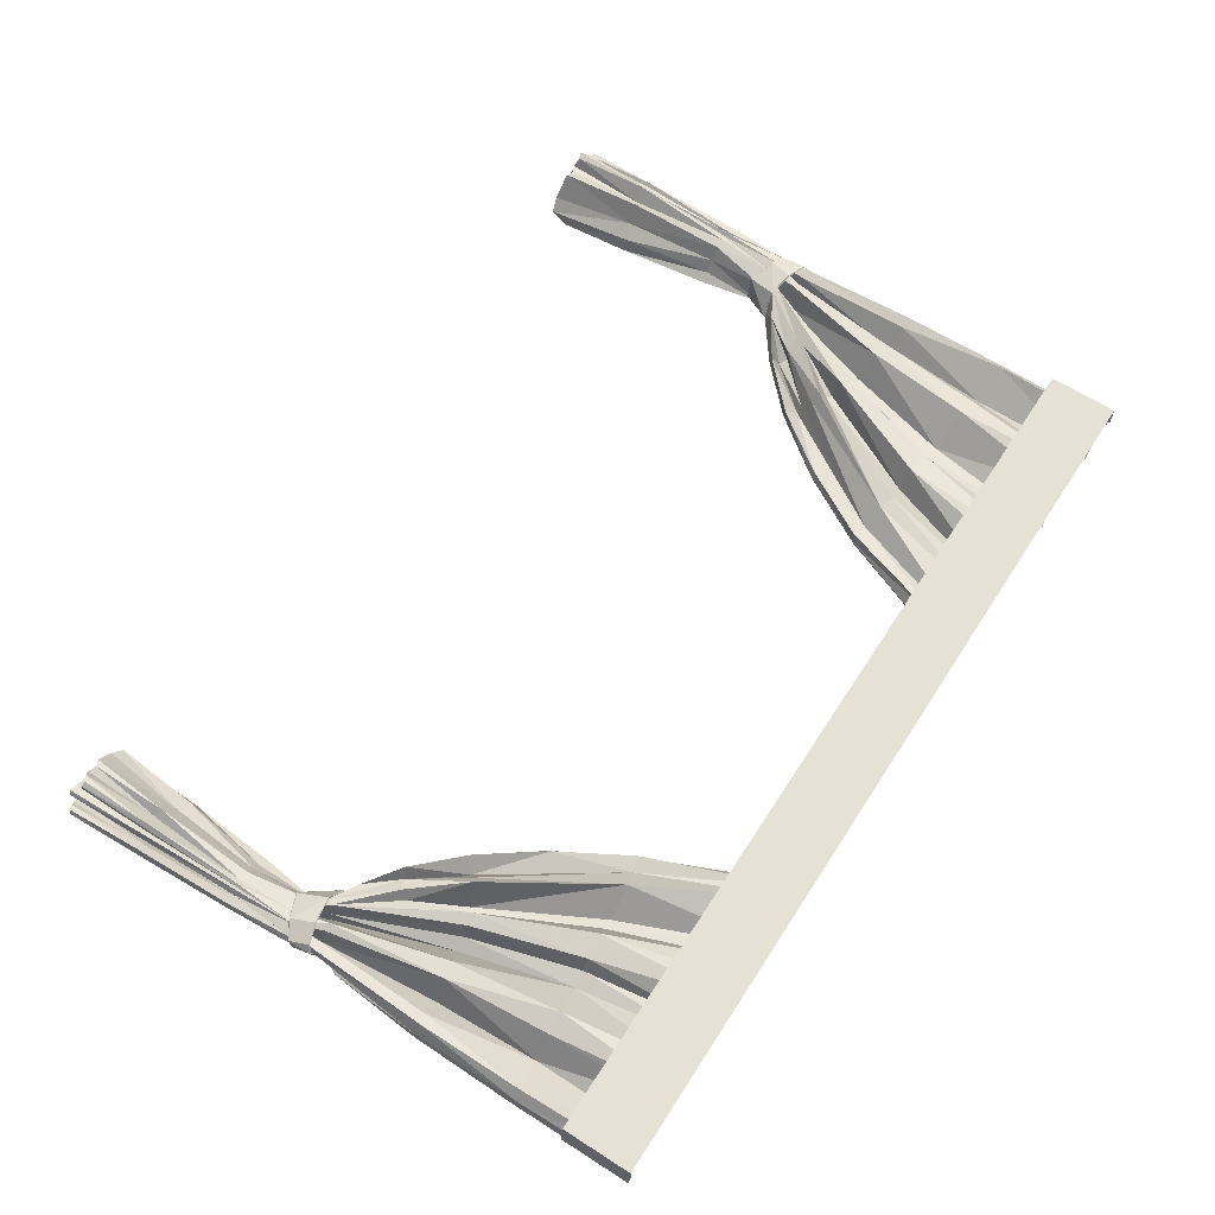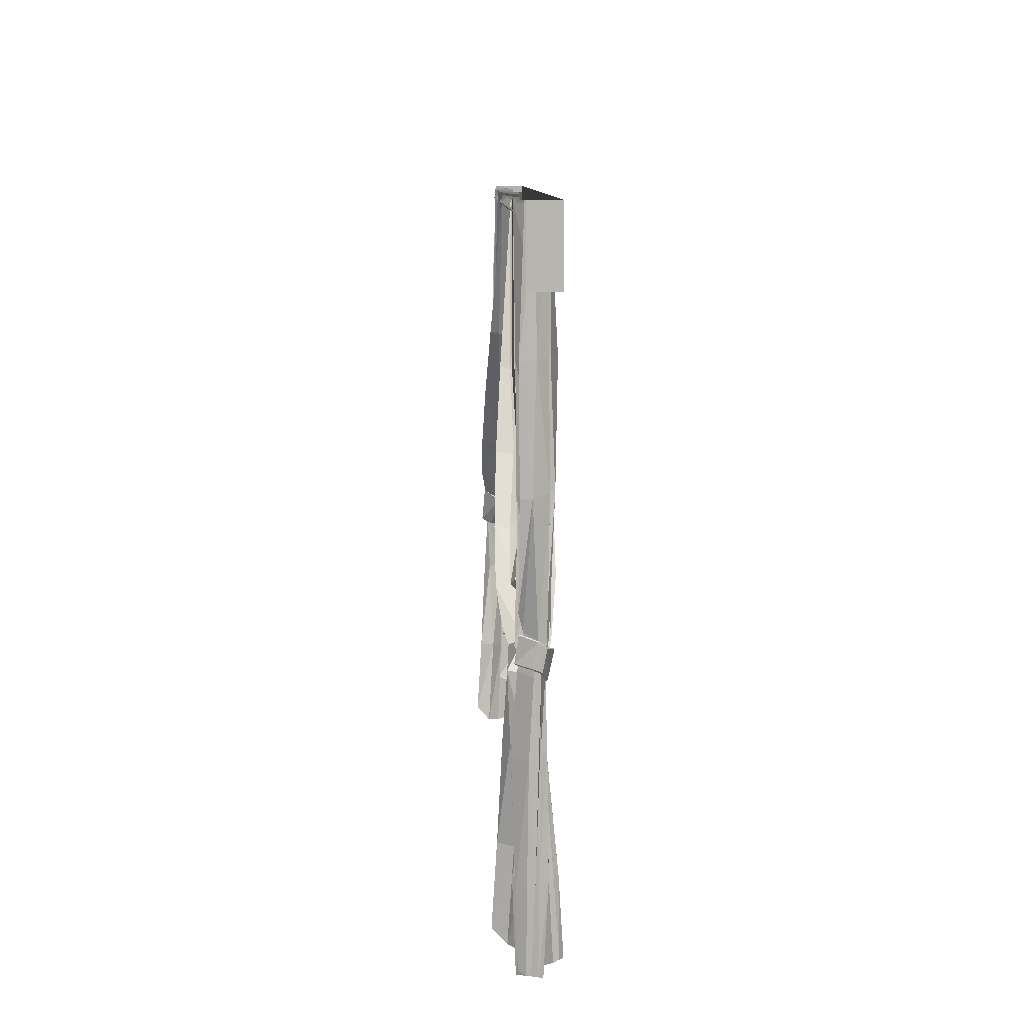
<metadata>
{"format":"obj","ext":"obj","renderer":"f3d","projection":"perspective","resolution":1024,"background":"white","views":[{"elev":64.4,"azim":122.9,"up":"+Z"},{"elev":9.3,"azim":-91.8,"up":"+Y"}]}
</metadata>
<code>
g Chap01_Prop_Curtain_01
v -2.162 -1.918 -0.06153
v -2.159 -1.761 -0.07024
v -2.135 -1.776 -0.1467
v -2.085 -1.185 -0.1782
v -2.176 -1.167 -0.0669
v -2.062 -0.6443 -0.1805
v -2.208 -1.771 -0.0573
v -2.162 -1.918 -0.06153
v -2.231 -0.6152 -0.05341
v -2.066 -0.01307 -0.1902
v -2.215 -0.02177 -0.05415
v -2.231 -1.158 -0.04761
v -2.274 -0.6165 -0.1042
v -2.215 -0.02177 -0.05415
v -2.263 -0.01061 -0.1072
v -2.281 -0.6291 -0.1744
v -2.284 0.001329 -0.1525
v -2.268 -1.171 -0.1182
v -2.272 -1.175 -0.1696
v -2.233 -1.641 -0.1745
v -2.185 -1.732 -0.1534
v -2.219 -1.76 -0.09291
v -2.175 -1.892 -0.1764
v -2.237 -1.908 -0.1117
v -2.217 -1.899 -0.08007
v -2.071 -1.777 -0.04332
v -2.109 -1.946 -0.0764
v -2.005 -1.179 -0.01525
v -1.921 -1.194 -0.01264
v -1.851 -0.6462 0.001705
v -1.957 -0.6387 -0.03361
v -1.88 -0.02547 -0.03287
v -1.929 -0.0246 -0.08487
v -1.758 -0.02637 -0.05463
v -2.062 -0.6443 -0.1805
v -2.085 -1.185 -0.1782
v -2.11 -1.775 -0.06
v -2.071 -1.777 -0.04332
v -1.686 -0.6799 -0.159
v -1.582 -0.01 -0.1613
v -1.605 -0.6945 -0.1402
v -1.503 -0.02485 -0.1571
v -1.565 -0.6933 -0.0646
v -1.382 -0.02614 -0.04563
v -1.442 -0.7063 -0.03661
v -1.283 -0.0231 -0.05108
v -1.129 -0.01811 -0.1614
v -1.833 -1.226 -0.1622
v -2.032 -1.824 -0.183
v -2.071 -1.777 -0.04332
v -1.768 -1.233 -0.1485
v -2.019 -1.819 -0.1234
v -1.739 -1.239 -0.04321
v -1.686 -1.261 -0.02413
v -1.379 -0.7213 -0.1626
v -2 -1.815 -0.03064
v -1.323 -0.7249 -0.1722
v -1.032 -0.02069 -0.1611
v -1.175 -0.727 -0.045
v -0.7986 -0.02979 -0.0635
v -1.085 -0.7562 -0.1394
v -0.7454 -0.04354 -0.06703
v -1.632 -1.3 -0.1444
v -1.561 -1.321 -0.0008044
v -1.66 -1.284 -0.1473
v -1.789 -1.541 -0.05467
v -2 -1.815 -0.03064
v -1.561 -1.321 -0.0008044
v -1.772 -1.577 0.0002944
v -1.715 -1.602 -0.03222
v -1.532 -1.348 -0.05728
v -1.561 -1.321 -0.0008044
v -1.983 -1.845 -0.04211
v -2.109 -1.946 -0.0764
v -2.032 -1.824 -0.183
v -1.833 -1.226 -0.1622
v -1.513 -1.38 -0.1352
v -1.844 -1.768 -0.05094
v -1.887 -1.828 -0.1412
v -2.022 -1.952 -0.1005
v -1.988 -1.935 -0.2113
v -1.739 -1.6 -0.1702
v -1.703 -1.625 -0.1892
v -1.496 -1.395 -0.1841
v -1.651 -1.647 -0.08611
v -1.649 -1.659 -0.124
v -1.209 -1.128 -0.1213
v -1.431 -1.431 -0.1125
v -1.427 -1.438 -0.1542
v -1.009 -0.7754 -0.1216
v -0.9979 -0.7796 -0.1697
v -0.6829 -0.02956 -0.157
v -1.007 -0.7668 -0.2139
v -1.222 -1.124 -0.239
v -1.2 -1.14 -0.157
v -1.464 -1.42 -0.2514
v -1.725 -1.632 -0.2521
v -1.924 -1.773 -0.228
v -1.989 -1.825 -0.2059
v -1.988 -1.935 -0.2113
v -2.217 -1.899 -0.08007
v -2.192 -2.237 -0.09668
v -2.205 -2.238 -0.08456
v -2.174 -2.761 -0.1975
v -2.218 -2.77 -0.1369
v -2.189 -3.18 -0.1822
v -2.228 -3.171 -0.1492
v -2.248 -3.161 -0.124
v -2.258 -2.78 -0.1044
v -2.273 -3.154 -0.122
v -2.242 -2.24 -0.09072
v -2.217 -1.899 -0.08007
v -2.274 -2.791 -0.1396
v -2.285 -3.145 -0.1432
v -2.263 -3.136 -0.1748
v -2.242 -2.804 -0.1861
v -2.253 -2.249 -0.1314
v -2.19 -2.245 -0.2021
v -2.237 -1.908 -0.1117
v -2.175 -1.892 -0.1764
v -2.192 -2.237 -0.09668
v -2.194 -2.235 -0.08159
v -2.162 -1.918 -0.06153
v -2.209 -2.769 -0.0874
v -2.174 -2.761 -0.1975
v -2.189 -3.18 -0.1822
v -2.219 -3.182 -0.08986
v -2.176 -2.233 -0.05328
v -2.196 -2.776 -0.04723
v -2.204 -3.193 -0.06876
v -2.175 -2.774 -0.0461
v -2.165 -3.185 -0.0822
v -2.097 -3.194 -0.1332
v -2.175 -2.774 -0.0461
v -2.176 -2.233 -0.05328
v -2.16 -2.235 -0.06711
v -2.147 -2.237 -0.056
v -2.109 -1.946 -0.0764
v -2.171 -2.771 -0.02521
v -2.126 -2.242 -0.0547
v -2.151 -2.767 -0.004322
v -2.173 -3.123 -0.0003482
v -2.176 -3.137 -0.02716
v -2.097 -3.194 -0.1332
v -2.148 -3.127 0.01783
v -2.118 -3.144 0.007786
v -2.092 -2.77 -0.06919
v -2.09 -3.165 -0.03751
v -2.05 -3.145 -0.03119
v -2.053 -2.75 -0.03429
v -2.017 -3.161 -0.03436
v -2.075 -2.242 -0.0638
v -2.022 -1.952 -0.1005
v -1.993 -2.741 -0.1312
v -1.933 -3.178 -0.1519
v -1.878 -3.165 -0.2079
v -2.033 -2.249 -0.1358
v -1.988 -1.935 -0.2113
v -1.923 -2.715 -0.1812
v -1.885 -3.09 -0.2763
v -1.904 -2.703 -0.2526
v -1.992 -2.249 -0.1993
v -1.947 -2.232 -0.23
v -1.989 -1.959 -0.2433
v -1.991 -1.963 -0.239
v -1.979 -1.985 -0.1882
v -1.975 -1.981 -0.1891
v -1.887 -1.836 -0.1458
v -1.941 -1.788 -0.229
v -1.943 -1.785 -0.2243
v -1.891 -1.831 -0.1444
v -2.023 -1.999 -0.09453
v -1.974 -1.841 -0.0419
v -2.02 -1.996 -0.09131
v -2.144 -1.941 -0.05168
v -2.143 -1.945 -0.05647
v -2.219 -1.896 -0.07833
v -1.971 -1.844 -0.03843
v -2.104 -1.821 -0.02185
v -2.103 -1.816 -0.02663
v -2.214 -1.792 -0.0549
v -2.211 -1.787 -0.05861
v -2.222 -1.891 -0.07506
v -2.238 -1.876 -0.1169
v -2.242 -1.87 -0.1174
v -2.187 -1.866 -0.1849
v -2.19 -1.86 -0.1891
v -2.231 -1.763 -0.09302
v -2.226 -1.76 -0.09291
v -2.195 -1.741 -0.1707
v -2.192 -1.738 -0.1669
v -2.282 -2.054e-07 7.829e-08
v -1.526e-07 -6.104e-07 -8.345e-09
v -1.551e-08 -0.3547 -9.537e-08
v -2.282 -0.3547 -7.541e-09
v -2.282 -0.3547 -7.541e-09
v -2.298 -0.3547 -0.1471
v -2.298 -2.047e-07 -0.1471
v -2.282 -2.054e-07 7.829e-08
v 2.282 -7.101e-07 -9.498e-08
v 2.282 -0.3547 -1.832e-07
v -1.551e-08 -0.3547 -9.537e-08
v -1.526e-07 -6.104e-07 -8.345e-09
v 2.282 -0.3547 -1.832e-07
v 2.282 -7.101e-07 -9.498e-08
v 2.298 -1.016e-06 -0.1471
v 2.298 -0.3547 -0.1471
v 1.994 -1.96 -0.2433
v 1.975 -1.987 -0.1882
v 1.996 -1.965 -0.239
v 1.97 -1.983 -0.1891
v 2.028 -2.001 -0.09453
v 1.885 -1.838 -0.1458
v 1.946 -1.781 -0.229
v 1.948 -1.778 -0.2243
v 1.889 -1.832 -0.1444
v 2.025 -1.998 -0.09131
v 2.148 -1.947 -0.05821
v 1.975 -1.846 -0.03627
v 1.978 -1.843 -0.03973
v 2.149 -1.943 -0.05342
v 2.231 -1.898 -0.08426
v 2.109 -1.822 -0.02185
v 2.108 -1.818 -0.02663
v 2.235 -1.893 -0.08099
v 2.237 -1.878 -0.1169
v 2.205 -1.794 -0.04695
v 2.201 -1.789 -0.05065
v 2.23 -1.772 -0.0847
v 2.225 -1.768 -0.0846
v 2.241 -1.872 -0.1174
v 2.192 -1.868 -0.1849
v 2.195 -1.862 -0.1891
v 2.2 -1.743 -0.1707
v 2.197 -1.739 -0.1669
v 2.162 -1.918 -0.06153
v 2.135 -1.776 -0.1819
v 2.159 -1.761 -0.07024
v 2.084 -1.185 -0.1695
v 2.175 -1.167 -0.0669
v 2.062 -0.6443 -0.1719
v 2.207 -1.771 -0.0573
v 2.162 -1.918 -0.06153
v 2.23 -0.6152 -0.05341
v 2.231 -1.158 -0.04761
v 2.217 -1.899 -0.08007
v 2.218 -1.76 -0.09291
v 2.236 -1.908 -0.1117
v 2.174 -1.892 -0.1764
v 2.184 -1.732 -0.1534
v 2.268 -1.171 -0.1182
v 2.232 -1.641 -0.1745
v 2.271 -1.175 -0.1696
v 2.28 -0.6291 -0.1744
v 2.273 -0.6165 -0.1042
v 2.263 -0.01061 -0.1072
v 2.283 0.001329 -0.1525
v 2.215 -0.02177 -0.05415
v 2.066 -0.01942 -0.1624
v 1.928 -0.03095 -0.06807
v 1.956 -0.6387 -0.03361
v 2.004 -1.179 -0.01525
v 2.084 -1.185 -0.1695
v 1.88 -0.03182 -0.01112
v 2.135 -1.776 -0.1819
v 1.85 -0.6462 0.001705
v 1.758 -0.03273 -0.03289
v 1.685 -0.6799 -0.1723
v 1.581 -0.01636 -0.1528
v 2.11 -1.775 -0.06
v 2.07 -1.777 -0.04332
v 1.921 -1.194 -0.01264
v 2.07 -1.777 -0.04332
v 2.108 -1.946 -0.0764
v 1.832 -1.226 -0.1755
v 2.031 -1.824 -0.183
v 2.07 -1.777 -0.04332
v 1.604 -0.6945 -0.1434
v 1.502 -0.02485 -0.1603
v 1.768 -1.233 -0.1367
v 1.832 -1.226 -0.1755
v 1.564 -0.6933 -0.0646
v 1.381 -0.02614 -0.04563
v 1.738 -1.239 -0.04321
v 1.441 -0.7063 -0.03661
v 1.282 -0.0231 -0.05108
v 1.128 -0.01811 -0.1421
v 1.685 -1.261 -0.02413
v 2.018 -1.819 -0.1234
v 1.832 -1.226 -0.1755
v 2.031 -1.824 -0.183
v 2.108 -1.946 -0.0764
v 1.999 -1.815 -0.03064
v 1.983 -1.845 -0.04211
v 1.378 -0.7213 -0.1626
v 1.771 -1.577 0.0002942
v 1.788 -1.541 -0.05467
v 1.999 -1.815 -0.03064
v 1.322 -0.7249 -0.1846
v 1.031 -0.02069 -0.1735
v 1.659 -1.284 -0.1473
v 1.631 -1.3 -0.1569
v 1.174 -0.727 -0.045
v 1.56 -1.321 -0.0008045
v 1.56 -1.321 -0.0008045
v 0.7979 -0.02979 -0.0635
v 1.084 -0.7562 -0.1394
v 0.7446 -0.04354 -0.06703
v 1.714 -1.602 -0.03222
v 1.531 -1.348 -0.05728
v 1.56 -1.321 -0.0008045
v 1.512 -1.38 -0.1352
v 1.008 -0.7754 -0.1216
v 0.9971 -0.7796 -0.1697
v 0.6821 -0.02956 -0.157
v 1.006 -0.7668 -0.2139
v 1.221 -1.124 -0.239
v 1.209 -1.128 -0.1213
v 1.199 -1.14 -0.157
v 1.496 -1.395 -0.1841
v 1.43 -1.431 -0.1125
v 1.43 -1.431 -0.1125
v 1.426 -1.438 -0.1542
v 1.463 -1.42 -0.2514
v 1.65 -1.647 -0.08611
v 1.649 -1.659 -0.124
v 1.724 -1.632 -0.2521
v 1.886 -1.828 -0.1412
v 1.923 -1.773 -0.228
v 1.988 -1.825 -0.2059
v 1.987 -1.935 -0.2113
v 1.702 -1.625 -0.1892
v 1.844 -1.768 -0.05094
v 1.738 -1.6 -0.1702
v 2.021 -1.952 -0.1005
v 1.987 -1.935 -0.2113
v 2.217 -1.899 -0.08007
v 2.205 -2.238 -0.08456
v 2.192 -2.237 -0.09668
v 2.173 -2.761 -0.1975
v 2.217 -2.77 -0.1369
v 2.188 -3.18 -0.1822
v 2.228 -3.171 -0.1492
v 2.247 -3.161 -0.124
v 2.257 -2.78 -0.1044
v 2.272 -3.154 -0.122
v 2.242 -2.24 -0.09072
v 2.217 -1.899 -0.08007
v 2.273 -2.791 -0.1396
v 2.284 -3.145 -0.1432
v 2.262 -3.136 -0.1748
v 2.241 -2.804 -0.1861
v 2.252 -2.249 -0.1314
v 2.189 -2.245 -0.2021
v 2.236 -1.908 -0.1117
v 2.174 -1.892 -0.1764
v 2.192 -2.237 -0.09668
v 2.194 -2.235 -0.08159
v 2.162 -1.918 -0.06153
v 2.209 -2.769 -0.0874
v 2.173 -2.761 -0.1975
v 2.188 -3.18 -0.1822
v 2.218 -3.182 -0.08986
v 2.176 -2.233 -0.05329
v 2.196 -2.776 -0.04723
v 2.204 -3.193 -0.06876
v 2.174 -2.774 -0.0461
v 2.164 -3.185 -0.0822
v 2.096 -3.194 -0.1332
v 2.174 -2.774 -0.0461
v 2.159 -2.235 -0.06711
v 2.176 -2.233 -0.05329
v 2.146 -2.237 -0.056
v 2.108 -1.946 -0.0764
v 2.171 -2.771 -0.02521
v 2.125 -2.242 -0.0547
v 2.15 -2.767 -0.004322
v 2.172 -3.123 -0.0003482
v 2.175 -3.137 -0.02716
v 2.096 -3.194 -0.1332
v 2.147 -3.127 0.01783
v 2.117 -3.144 0.007786
v 2.092 -2.77 -0.06919
v 2.089 -3.165 -0.03751
v 2.049 -3.145 -0.03119
v 2.053 -2.75 -0.03429
v 2.016 -3.161 -0.03436
v 2.075 -2.242 -0.0638
v 2.021 -1.952 -0.1005
v 1.992 -2.741 -0.1312
v 1.933 -3.178 -0.1519
v 1.877 -3.165 -0.2079
v 2.032 -2.249 -0.1358
v 1.987 -1.935 -0.2113
v 1.922 -2.715 -0.1812
v 1.884 -3.09 -0.2763
v 1.903 -2.703 -0.2526
v 1.991 -2.249 -0.1993
v 1.946 -2.232 -0.23
v -2.262 -0.0978 -0.1346
v 2.27 -0.0678 -0.1646
v -2.262 -0.0678 -0.1646
v 2.27 -0.0978 -0.1346
v -2.262 -0.0678 -0.1046
v 2.27 -0.0678 -0.1046
v -2.262 -0.0678 -0.1646
v 2.27 -0.0678 -0.1646
v 2.27 -0.0378 -0.1346
v -2.262 -0.0378 -0.1346
v 2.27 -0.0678 -0.1046
v -2.262 -0.0678 -0.1046
g Chap01_Prop_Curtain_01_0
f 3 2 1
f 3 4 2
f 4 5 2
f 4 6 5
f 7 2 5
f 7 8 2
f 6 9 5
f 6 10 9
f 10 11 9
f 12 5 9
f 12 7 5
f 9 13 12
f 9 14 13
f 14 15 13
f 13 15 16
f 15 17 16
f 18 13 16
f 13 18 12
f 19 18 16
f 18 19 20
f 21 18 20
f 18 22 12
f 21 22 18
f 12 22 7
f 21 23 22
f 23 24 22
f 22 24 25
f 7 22 25
f 25 8 7
f 27 26 8
f 26 29 28
f 29 30 28
f 30 31 28
f 31 30 32
f 33 31 32
f 30 34 32
f 35 31 33
f 28 31 35
f 10 35 33
f 36 28 35
f 36 3 28
f 8 37 3
f 3 37 28
f 8 38 37
f 37 38 28
f 30 39 34
f 39 30 29
f 39 40 34
f 39 41 40
f 41 42 40
f 41 43 42
f 43 44 42
f 44 43 45
f 46 44 45
f 46 45 47
f 48 39 29
f 48 29 49
f 49 29 50
f 49 50 27
f 48 51 39
f 51 41 39
f 52 51 48
f 41 51 53
f 43 41 53
f 51 52 53
f 45 43 54
f 43 53 54
f 47 45 55
f 54 55 45
f 53 52 56
f 56 54 53
f 47 55 57
f 58 47 57
f 58 57 59
f 60 58 59
f 60 59 61
f 60 61 62
f 57 55 63
f 63 59 57
f 64 59 63
f 65 55 54
f 55 65 63
f 65 54 66
f 63 65 66
f 67 66 54
f 63 66 68
f 68 66 69
f 56 69 66
f 69 70 68
f 70 71 68
f 61 59 71
f 72 71 59
f 73 69 56
f 69 73 70
f 73 56 74
f 56 52 74
f 75 74 52
f 75 52 76
f 77 61 71
f 71 70 77
f 73 78 70
f 73 79 78
f 73 80 79
f 80 73 27
f 80 81 79
f 70 82 77
f 70 78 82
f 77 82 83
f 83 82 78
f 84 77 83
f 84 61 77
f 83 78 85
f 84 83 85
f 86 78 79
f 85 78 86
f 87 61 84
f 88 84 85
f 88 87 84
f 88 85 89
f 85 86 89
f 90 61 87
f 90 62 61
f 90 91 62
f 91 90 87
f 62 91 92
f 93 92 91
f 93 91 94
f 95 87 88
f 95 91 87
f 91 95 94
f 89 95 88
f 94 95 89
f 96 94 89
f 96 89 86
f 97 96 86
f 86 79 97
f 79 98 97
f 98 79 99
f 100 99 79
f 103 102 101
f 102 103 104
f 103 105 104
f 104 105 106
f 105 107 106
f 108 107 105
f 109 108 105
f 105 103 109
f 109 110 108
f 109 103 111
f 111 103 112
f 109 113 110
f 113 114 110
f 115 114 113
f 116 115 113
f 117 113 109
f 116 113 117
f 111 117 109
f 118 116 117
f 117 111 119
f 118 117 119
f 111 112 119
f 120 118 119
f 122 112 121
f 123 112 122
f 124 122 121
f 125 124 121
f 125 126 124
f 126 127 124
f 122 124 128
f 128 123 122
f 129 124 127
f 124 129 128
f 130 129 127
f 129 131 128
f 130 132 129
f 133 131 132
f 132 134 129
f 131 136 135
f 135 136 123
f 136 137 123
f 123 137 138
f 134 139 136
f 139 137 136
f 137 140 138
f 139 141 137
f 141 140 137
f 142 139 134
f 141 139 142
f 143 142 134
f 143 134 144
f 145 141 142
f 146 141 145
f 147 141 146
f 140 141 147
f 147 146 148
f 148 149 147
f 149 150 147
f 140 147 150
f 151 150 149
f 138 140 152
f 152 140 150
f 153 138 152
f 154 150 151
f 152 150 154
f 155 154 151
f 155 156 154
f 152 157 153
f 157 152 154
f 153 157 158
f 156 159 154
f 154 159 157
f 159 156 160
f 161 159 160
f 157 162 158
f 159 162 157
f 162 159 161
f 163 158 162
f 163 162 161
f 166 165 164
f 167 166 164
f 167 164 168
f 164 169 168
f 169 170 168
f 170 171 168
f 166 167 172
f 171 173 168
f 167 174 172
f 167 168 174
f 172 174 175
f 176 172 175
f 177 176 175
f 168 178 174
f 173 178 168
f 175 174 178
f 178 173 179
f 179 175 178
f 173 180 179
f 181 179 180
f 175 179 181
f 182 181 180
f 183 177 175
f 183 175 181
f 184 177 183
f 185 184 183
f 183 181 185
f 186 184 185
f 187 186 185
f 181 182 188
f 181 188 185
f 187 185 188
f 182 189 188
f 190 187 188
f 188 189 190
f 189 191 190
f 194 193 192
f 195 194 192
f 198 197 196
f 199 198 196
f 202 201 200
f 203 202 200
f 206 205 204
f 207 206 204
f 210 209 208
f 209 211 208
f 209 212 211
f 208 211 213
f 214 208 213
f 215 214 213
f 216 215 213
f 212 217 211
f 213 211 217
f 212 218 217
f 216 213 219
f 219 213 217
f 220 216 219
f 218 221 217
f 219 217 221
f 221 218 222
f 219 223 220
f 223 219 221
f 223 224 220
f 225 221 222
f 223 221 225
f 222 226 225
f 224 223 227
f 227 223 225
f 228 224 227
f 228 227 229
f 227 225 229
f 230 228 229
f 226 231 225
f 229 225 231
f 226 232 231
f 232 233 231
f 231 233 229
f 233 234 229
f 230 229 234
f 235 230 234
f 238 237 236
f 239 237 238
f 240 239 238
f 241 239 240
f 238 242 240
f 243 242 238
f 244 241 240
f 242 245 240
f 240 245 244
f 243 246 242
f 247 242 246
f 247 245 242
f 248 247 246
f 248 249 247
f 249 250 247
f 247 250 251
f 247 251 245
f 251 250 252
f 253 251 252
f 251 253 254
f 251 255 245
f 255 251 254
f 255 244 245
f 256 255 254
f 257 256 254
f 256 258 255
f 258 244 255
f 258 259 244
f 259 241 244
f 241 259 260
f 261 241 260
f 261 262 241
f 262 263 241
f 261 260 264
f 265 263 262
f 266 261 264
f 261 266 262
f 267 266 264
f 268 266 267
f 269 268 267
f 270 265 262
f 270 243 265
f 271 243 270
f 270 262 271
f 266 272 262
f 266 268 272
f 262 272 273
f 273 274 243
f 268 275 272
f 272 275 276
f 272 276 277
f 277 276 274
f 278 268 269
f 279 278 269
f 278 280 268
f 280 281 268
f 282 278 279
f 283 282 279
f 280 278 284
f 278 282 284
f 282 283 285
f 283 286 285
f 285 286 287
f 282 285 288
f 284 282 288
f 289 280 284
f 280 289 290
f 289 291 281
f 292 291 289
f 289 284 293
f 289 293 292
f 288 293 284
f 293 294 292
f 285 287 295
f 295 288 285
f 296 294 293
f 296 293 297
f 297 298 288
f 295 287 299
f 287 300 299
f 295 301 288
f 288 301 297
f 301 295 302
f 295 299 302
f 301 302 297
f 299 300 303
f 303 302 299
f 303 304 302
f 297 302 305
f 297 305 296
f 300 306 303
f 303 306 307
f 307 306 308
f 309 296 305
f 310 309 305
f 310 303 307
f 310 311 303
f 294 296 309
f 312 310 307
f 309 310 312
f 308 313 307
f 314 313 308
f 314 308 315
f 315 316 314
f 314 316 317
f 307 313 318
f 313 314 318
f 319 314 317
f 314 319 318
f 307 318 320
f 307 320 312
f 318 321 320
f 318 319 322
f 319 317 323
f 319 323 322
f 317 324 323
f 320 322 325
f 325 322 323
f 323 324 326
f 326 325 323
f 324 327 326
f 328 326 327
f 329 328 327
f 328 329 330
f 330 331 328
f 332 320 325
f 312 320 332
f 333 325 326
f 333 332 325
f 333 326 328
f 334 312 332
f 334 332 333
f 334 309 312
f 333 309 334
f 333 294 309
f 328 294 333
f 335 294 328
f 336 335 328
f 294 335 274
f 339 338 337
f 339 340 338
f 340 341 338
f 341 340 342
f 343 341 342
f 343 344 341
f 344 345 341
f 338 341 345
f 346 345 344
f 338 345 347
f 338 347 348
f 349 345 346
f 350 349 346
f 350 351 349
f 351 352 349
f 349 353 345
f 349 352 353
f 353 347 345
f 352 354 353
f 347 353 355
f 353 354 355
f 348 347 355
f 354 356 355
f 348 358 357
f 348 359 358
f 357 358 360
f 361 357 360
f 362 361 360
f 363 362 360
f 358 364 360
f 359 364 358
f 360 365 363
f 364 365 360
f 365 366 363
f 365 364 367
f 368 366 365
f 367 369 368
f 370 368 365
f 372 371 367
f 371 372 359
f 373 371 359
f 373 359 374
f 370 371 375
f 371 373 375
f 376 373 374
f 375 373 377
f 373 376 377
f 375 378 370
f 375 377 378
f 378 379 370
f 370 379 380
f 377 381 378
f 377 382 381
f 377 383 382
f 377 376 383
f 382 383 384
f 385 384 383
f 386 385 383
f 383 376 386
f 386 387 385
f 376 374 388
f 376 388 386
f 374 389 388
f 386 390 387
f 386 388 390
f 390 391 387
f 392 391 390
f 393 388 389
f 388 393 390
f 393 389 394
f 395 392 390
f 395 390 393
f 392 395 396
f 395 397 396
f 398 393 394
f 398 395 393
f 395 398 397
f 394 399 398
f 398 399 397
f 402 401 400
f 401 403 400
f 400 403 404
f 403 405 404
f 408 407 406
f 409 408 406
f 410 408 409
f 411 410 409

</code>
